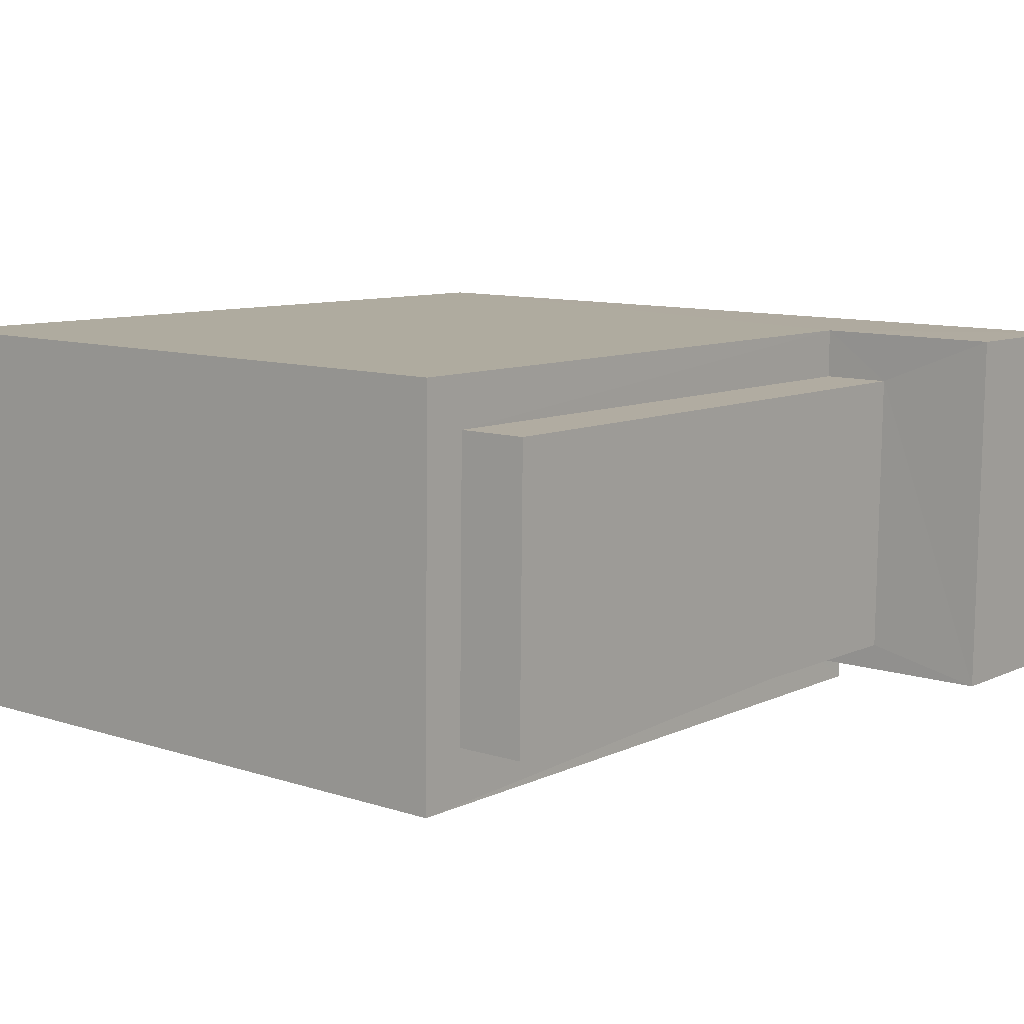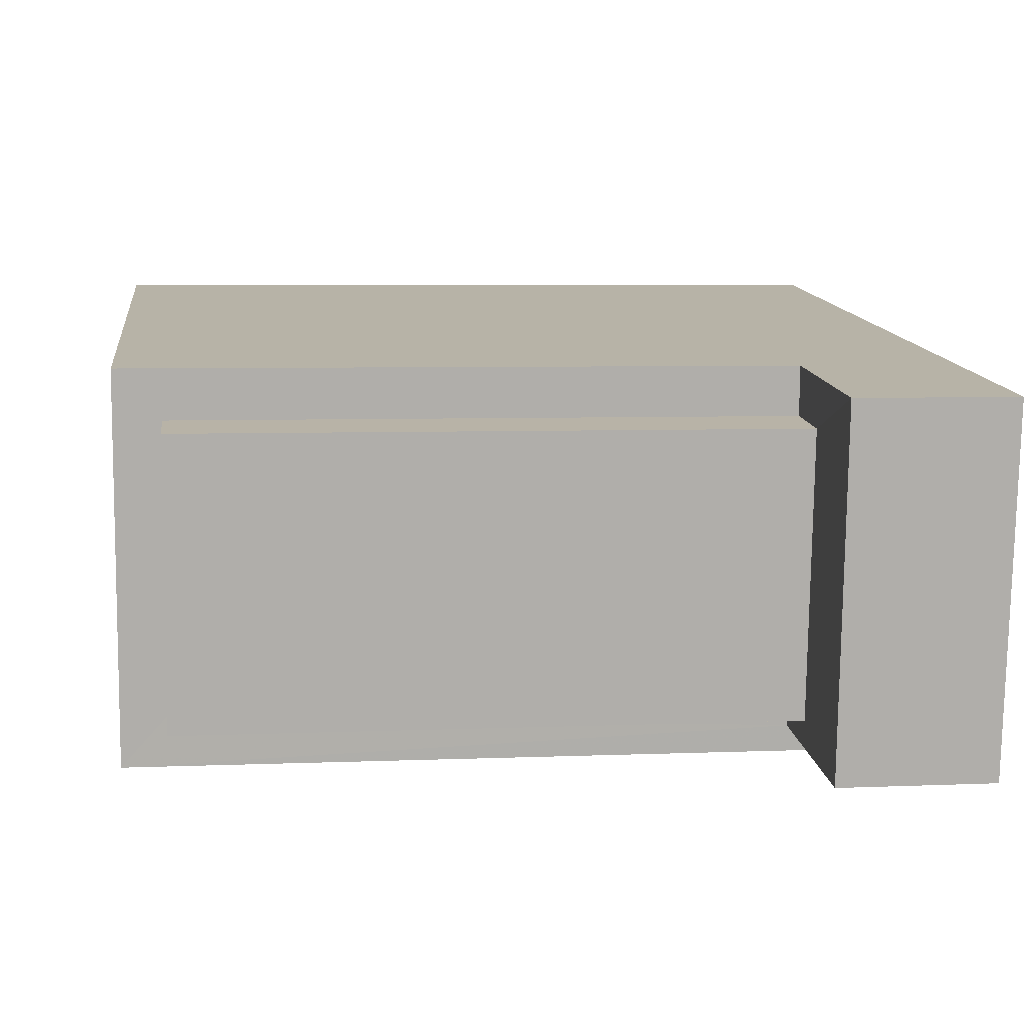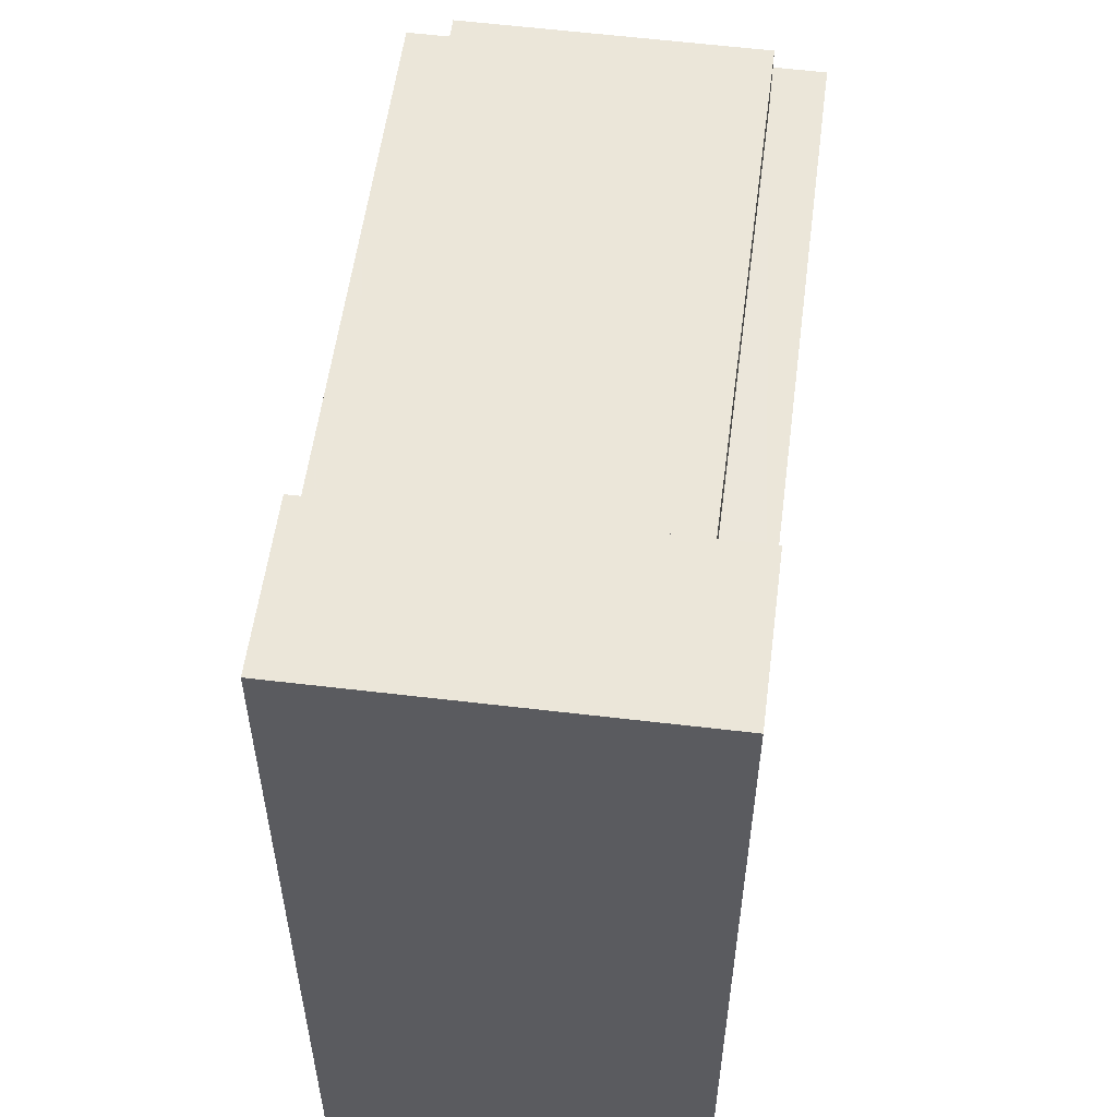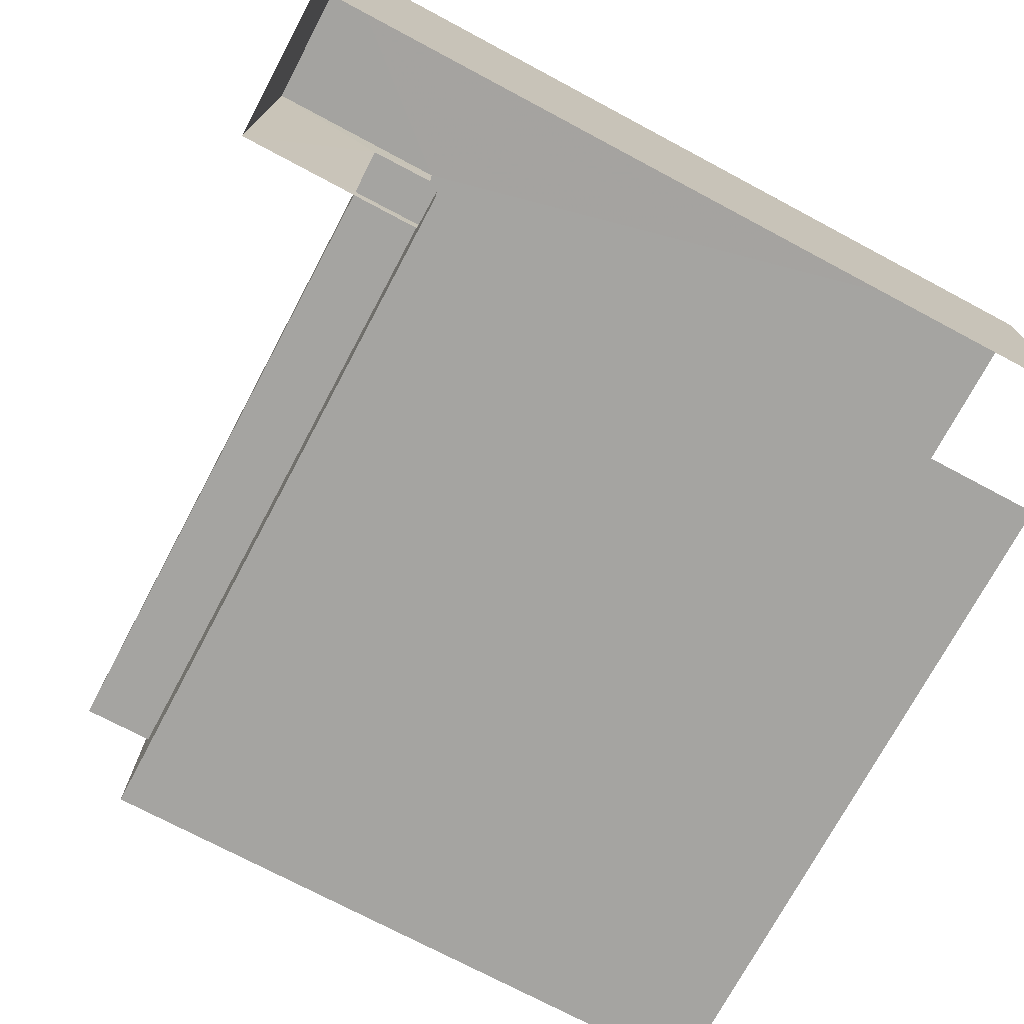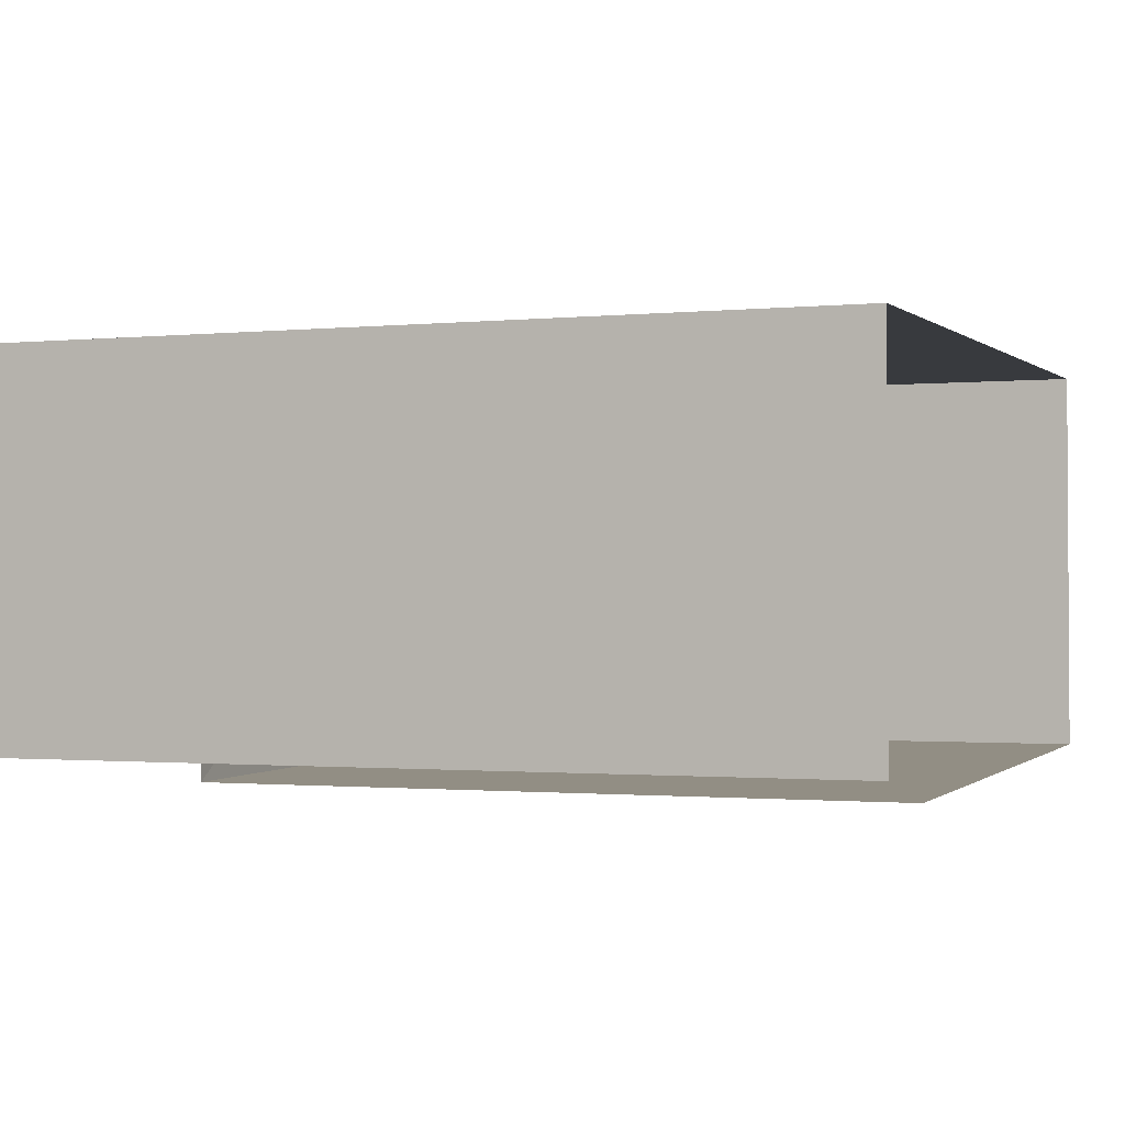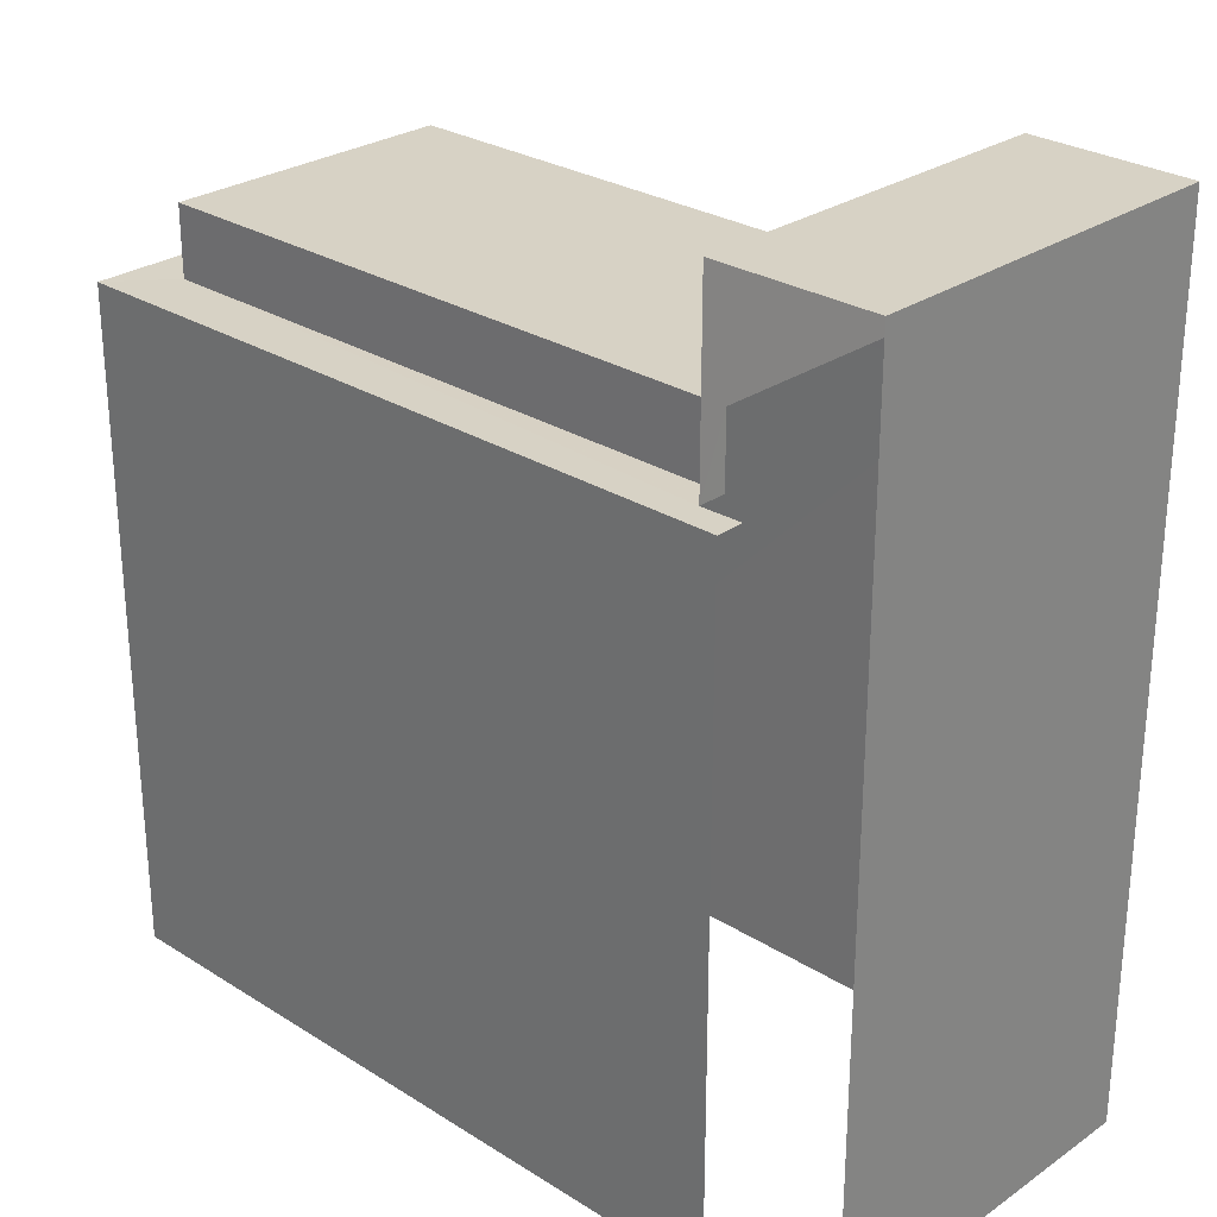
<metadata>
{"format":"obj","ext":"obj","renderer":"f3d","projection":"perspective","resolution":1024,"background":"white","views":[{"elev":10.2,"azim":-50.8,"up":"+Y"},{"elev":12.6,"azim":-7.1,"up":"+Y"},{"elev":56.0,"azim":96.6,"up":"+Z"},{"elev":-74.0,"azim":62.0,"up":"+Y"},{"elev":-1.0,"azim":111.1,"up":"+Y"},{"elev":27.5,"azim":43.0,"up":"+Z"}]}
</metadata>
<code>
v -3.73e+05 -1.037e+05 29.67
v -3.73e+05 -1.037e+05 29.67
v -3.73e+05 -1.037e+05 29.67
v -3.73e+05 -1.037e+05 29.67
v -3.73e+05 -1.037e+05 29.67
v -3.73e+05 -1.037e+05 29.67
v -3.73e+05 -1.037e+05 41.97
v -3.73e+05 -1.037e+05 41.97
v -3.73e+05 -1.037e+05 41.97
v -3.73e+05 -1.037e+05 41.97
v -3.73e+05 -1.037e+05 40.82
v -3.73e+05 -1.037e+05 40.82
v -3.73e+05 -1.037e+05 40.82
v -3.73e+05 -1.037e+05 40.82
v -3.73e+05 -1.037e+05 40.82
v -3.73e+05 -1.037e+05 40.82
v -3.73e+05 -1.037e+05 40.82
v -3.73e+05 -1.037e+05 40.82
v -3.73e+05 -1.037e+05 40.82
v -3.73e+05 -1.037e+05 40.82
v -3.73e+05 -1.037e+05 43.98
v -3.73e+05 -1.037e+05 43.98
v -3.73e+05 -1.037e+05 43.98
v -3.73e+05 -1.037e+05 43.98
f 1 2 3
f 2 4 3
f 3 5 6
f 3 4 5
f 3 6 19
f 6 24 19
f 19 21 17
f 19 24 21
f 19 18 1
f 3 19 1
f 7 8 9
f 10 7 9
f 11 12 13
f 11 14 15
f 13 12 16
f 17 18 19
f 17 14 18
f 20 15 17
f 12 11 15
f 15 14 17
f 21 22 23
f 21 24 22
f 22 6 5
f 22 24 6
f 21 10 17
f 17 10 20
f 21 23 7
f 7 23 13
f 7 13 16
f 10 21 7
f 12 9 8
f 12 15 9
f 20 9 15
f 20 10 9
f 14 4 2
f 14 11 4
f 7 12 8
f 7 16 12
f 5 4 13
f 4 11 13
f 22 5 13
f 23 22 13
f 14 2 1
f 18 14 1

</code>
